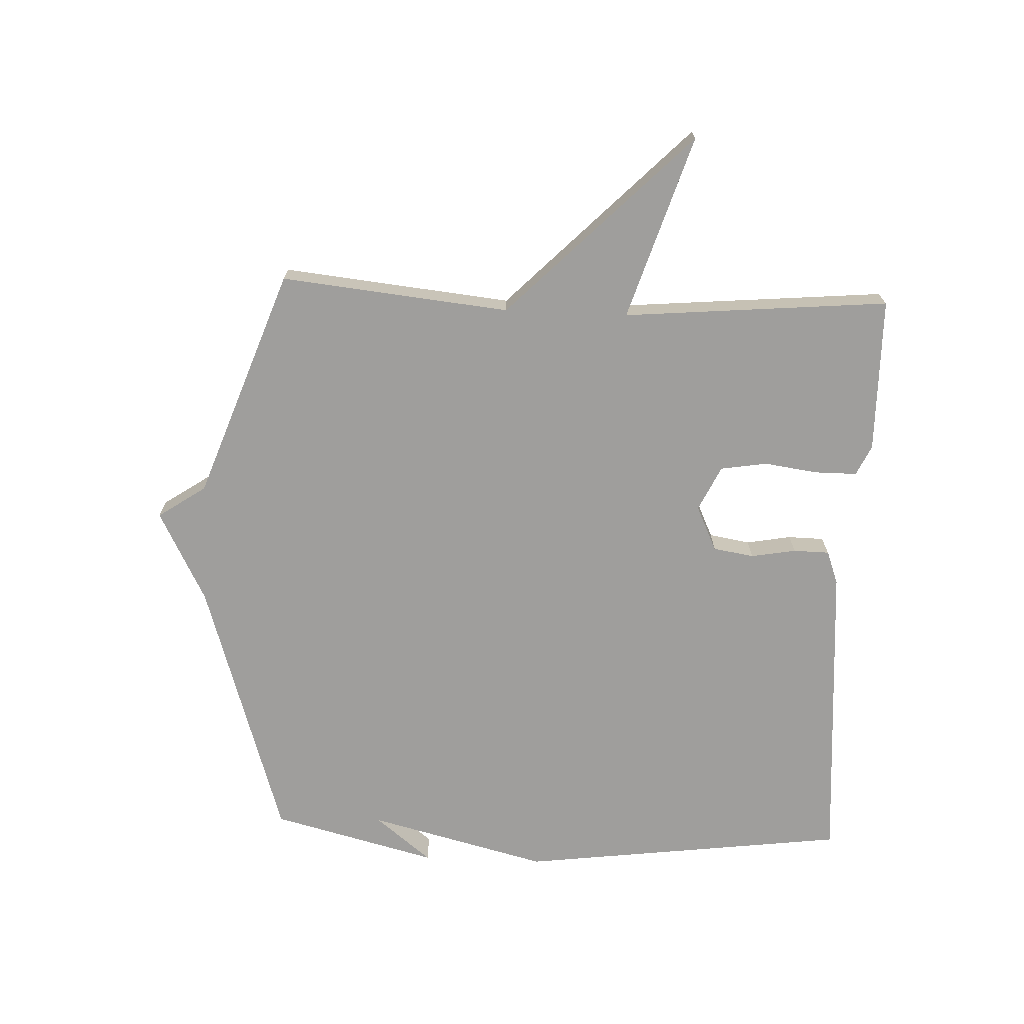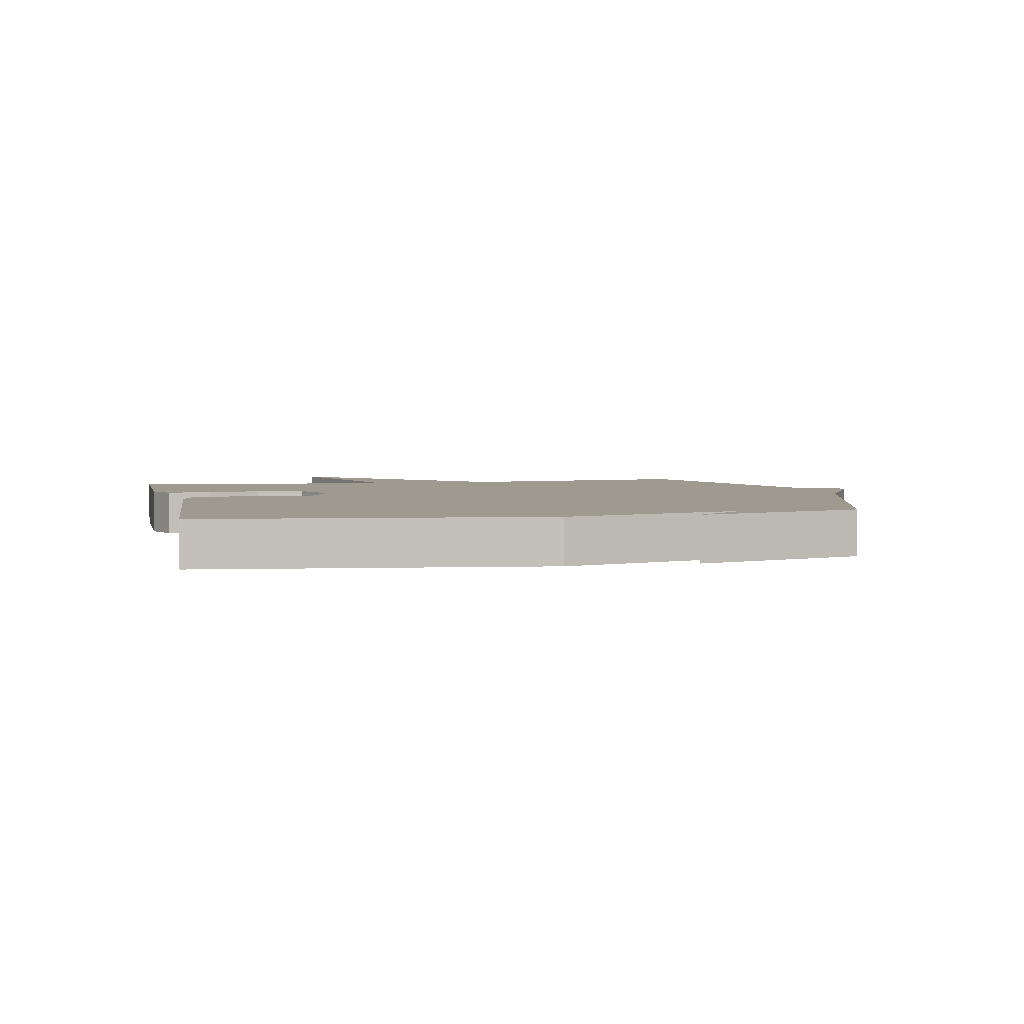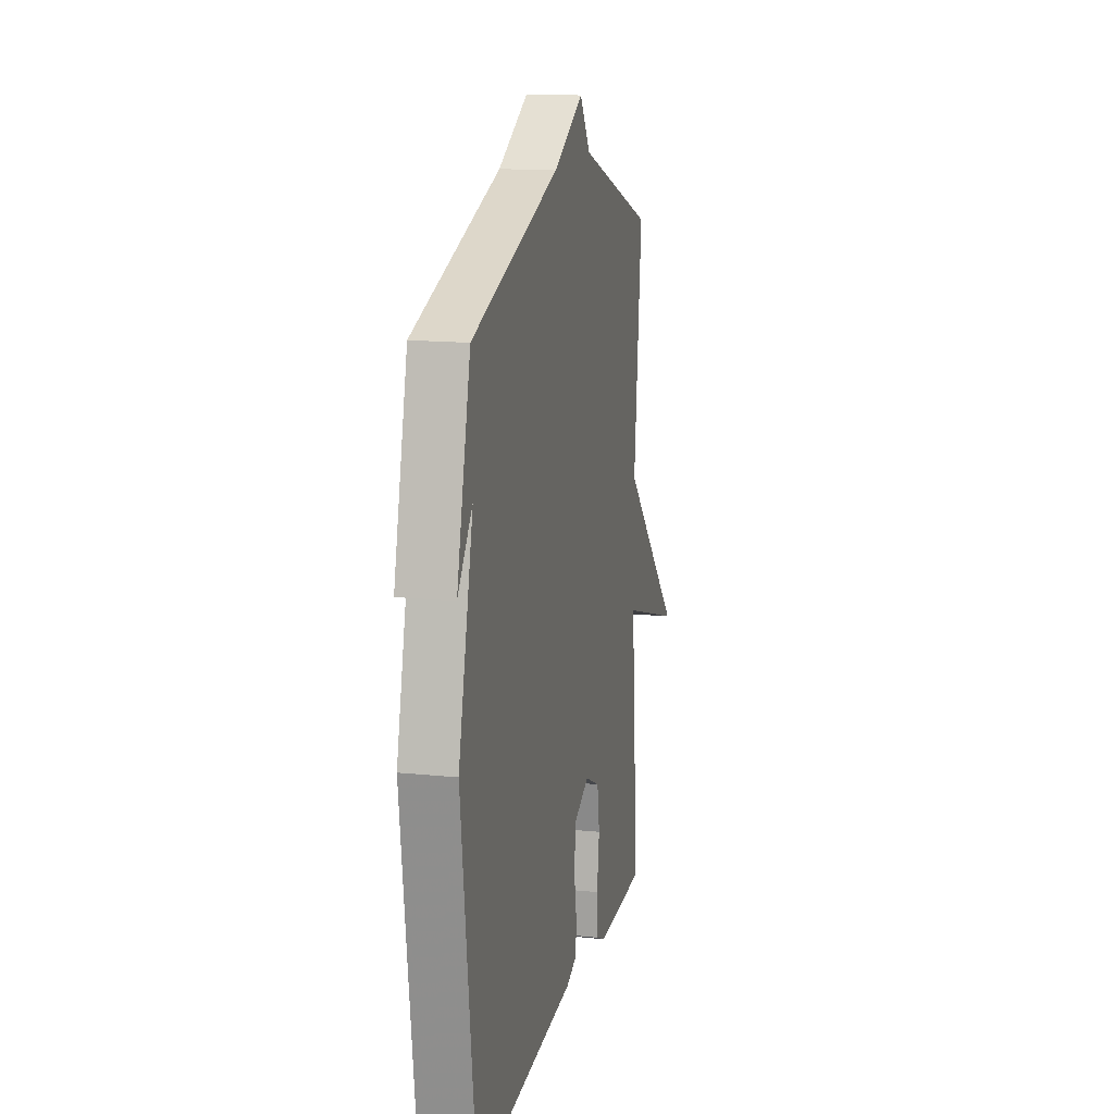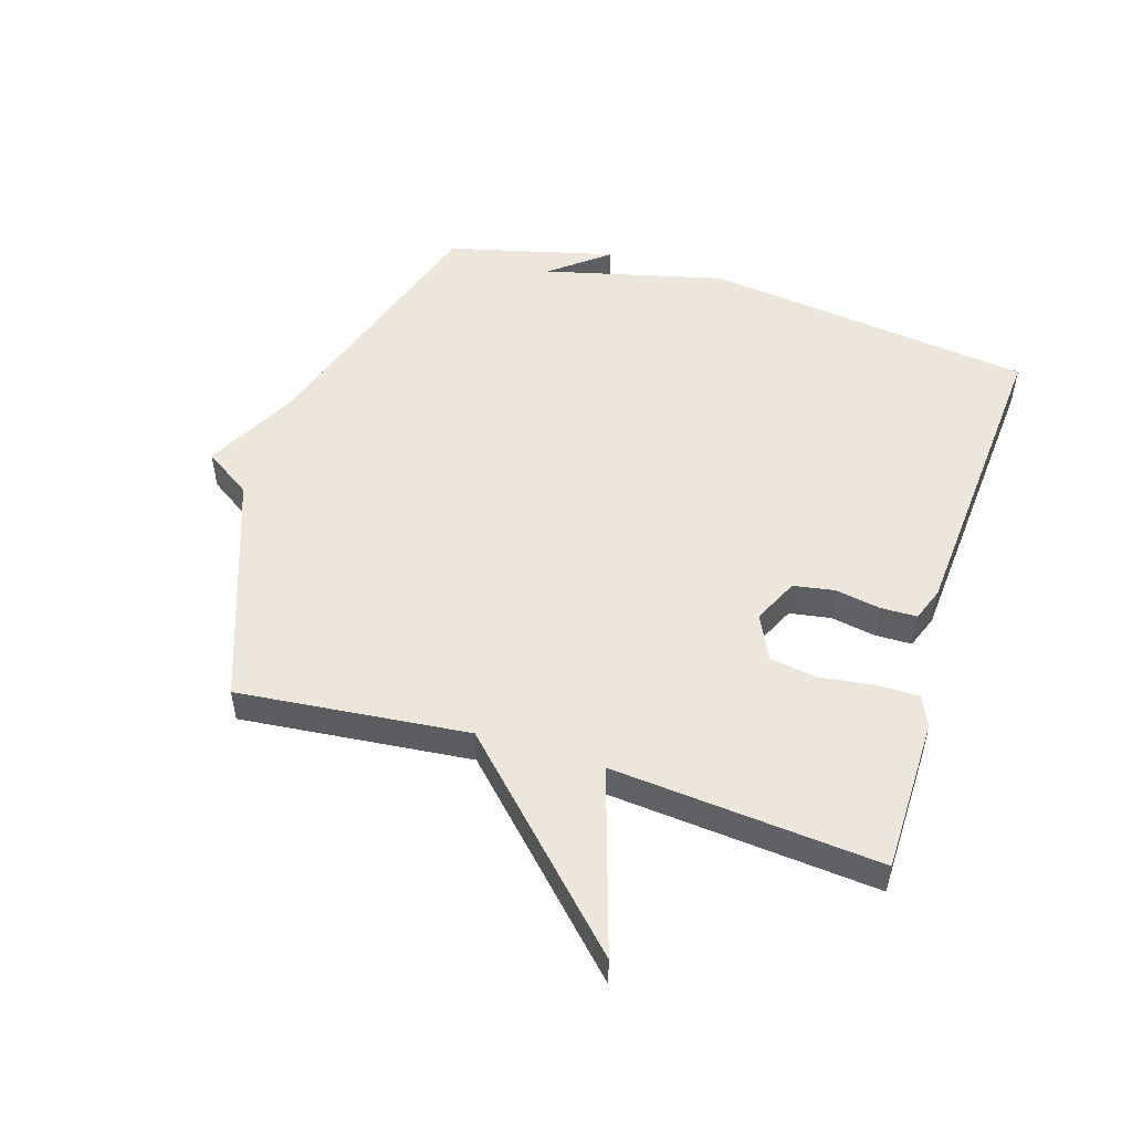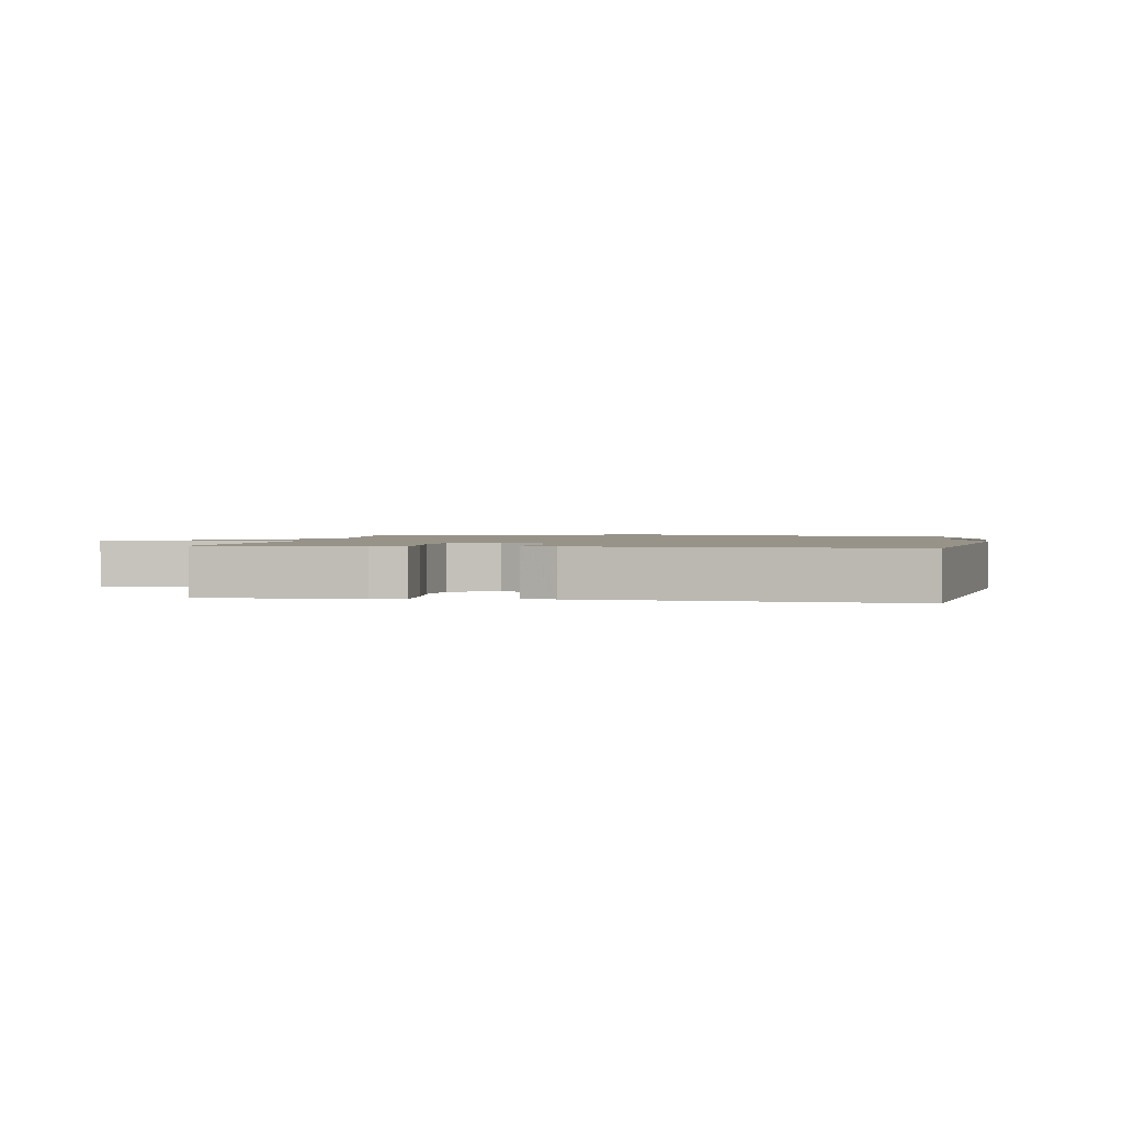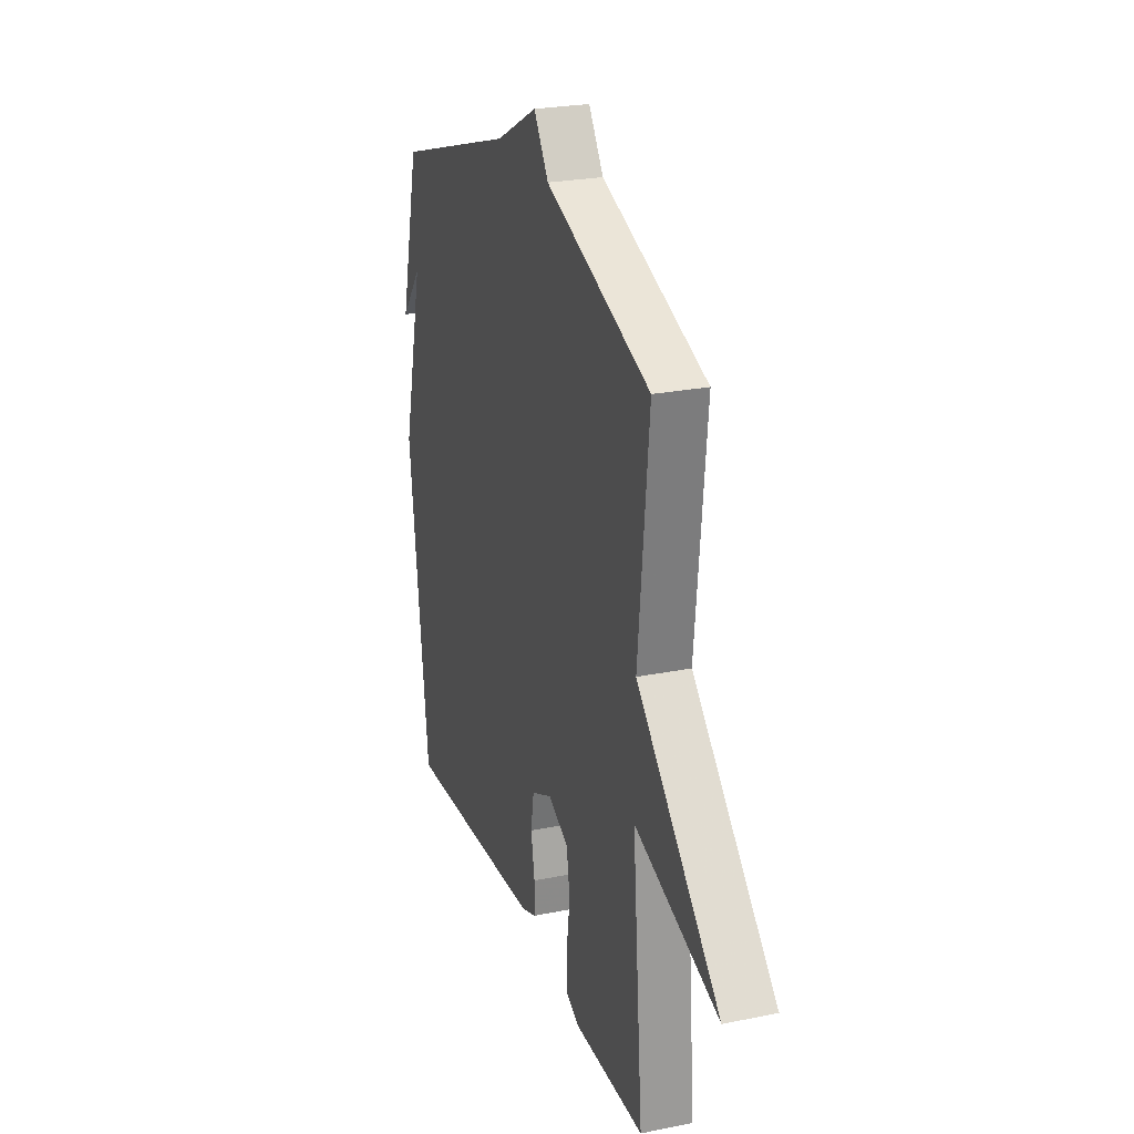
<metadata>
{"format":"obj","ext":"obj","renderer":"f3d","projection":"perspective","resolution":1024,"background":"white","views":[{"elev":-70.9,"azim":87.6,"up":"+Y"},{"elev":3.6,"azim":-102.6,"up":"+Y"},{"elev":15.0,"azim":-77.7,"up":"+Z"},{"elev":51.3,"azim":107.4,"up":"+Y"},{"elev":1.5,"azim":-170.1,"up":"+Y"},{"elev":25.0,"azim":71.8,"up":"+Z"}]}
</metadata>
<code>
v -0.5 0.07 0.5
v -0.072 0.07 0.635
v 0.076 0.07 0.712
v 0.128 0.07 0.635
v 0.5 0.07 0.5
v 0.462 0.07 0.13
v 0.759 0.07 -0.164
v 0.462 0.07 -0.07
v 0.5 0.07 -0.5
v 0.25 0.07 -0.502
v 0.201 0.07 -0.479
v 0.201 0.07 -0.41
v 0.213 0.07 -0.324
v 0.201 0.07 -0.249
v 0.128 0.07 -0.214
v 0.055 0.07 -0.248
v 0.044 0.07 -0.314
v 0.057 0.07 -0.387
v 0.056 0.07 -0.445
v 0.002 0.07 -0.465
v -0.5 0.07 -0.5
v -0.568 0.07 0.032
v -0.495 0.07 0.323
v -0.568 0.07 0.232
v -0.5 0 0.5
v -0.072 0 0.635
v 0.076 0 0.712
v 0.128 0 0.635
v 0.5 0 0.5
v 0.462 0 0.13
v 0.759 0 -0.164
v 0.462 0 -0.07
v 0.5 0 -0.5
v 0.25 0 -0.502
v 0.201 0 -0.479
v 0.201 0 -0.41
v 0.213 0 -0.324
v 0.201 0 -0.249
v 0.128 0 -0.214
v 0.055 0 -0.248
v 0.044 0 -0.314
v 0.057 0 -0.387
v 0.056 0 -0.445
v 0.002 0 -0.465
v -0.5 0 -0.5
v -0.568 0 0.032
v -0.495 0 0.323
v -0.568 0 0.232
f 23 24 1
f 21 22 23
f 20 21 23
f 19 20 23
f 18 19 23
f 17 18 23
f 23 1 2
f 17 23 2
f 16 17 2
f 2 3 4
f 16 2 4
f 15 16 4
f 4 5 6
f 15 4 6
f 14 15 6
f 13 14 6
f 11 12 13
f 10 11 13
f 9 10 13
f 8 9 13
f 8 13 6
f 6 7 8
f 25 48 47
f 47 46 45
f 47 45 44
f 47 44 43
f 47 43 42
f 47 42 41
f 26 25 47
f 26 47 41
f 26 41 40
f 28 27 26
f 28 26 40
f 28 40 39
f 30 29 28
f 30 28 39
f 30 39 38
f 30 38 37
f 37 36 35
f 37 35 34
f 37 34 33
f 37 33 32
f 30 37 32
f 32 31 30
f 1 25 26 2
f 2 26 27 3
f 3 27 28 4
f 4 28 29 5
f 5 29 30 6
f 6 30 31 7
f 7 31 32 8
f 8 32 33 9
f 9 33 34 10
f 10 34 35 11
f 11 35 36 12
f 12 36 37 13
f 13 37 38 14
f 14 38 39 15
f 15 39 40 16
f 16 40 41 17
f 17 41 42 18
f 18 42 43 19
f 19 43 44 20
f 20 44 45 21
f 21 45 46 22
f 22 46 47 23
f 23 47 48 24
f 24 48 25 1

</code>
